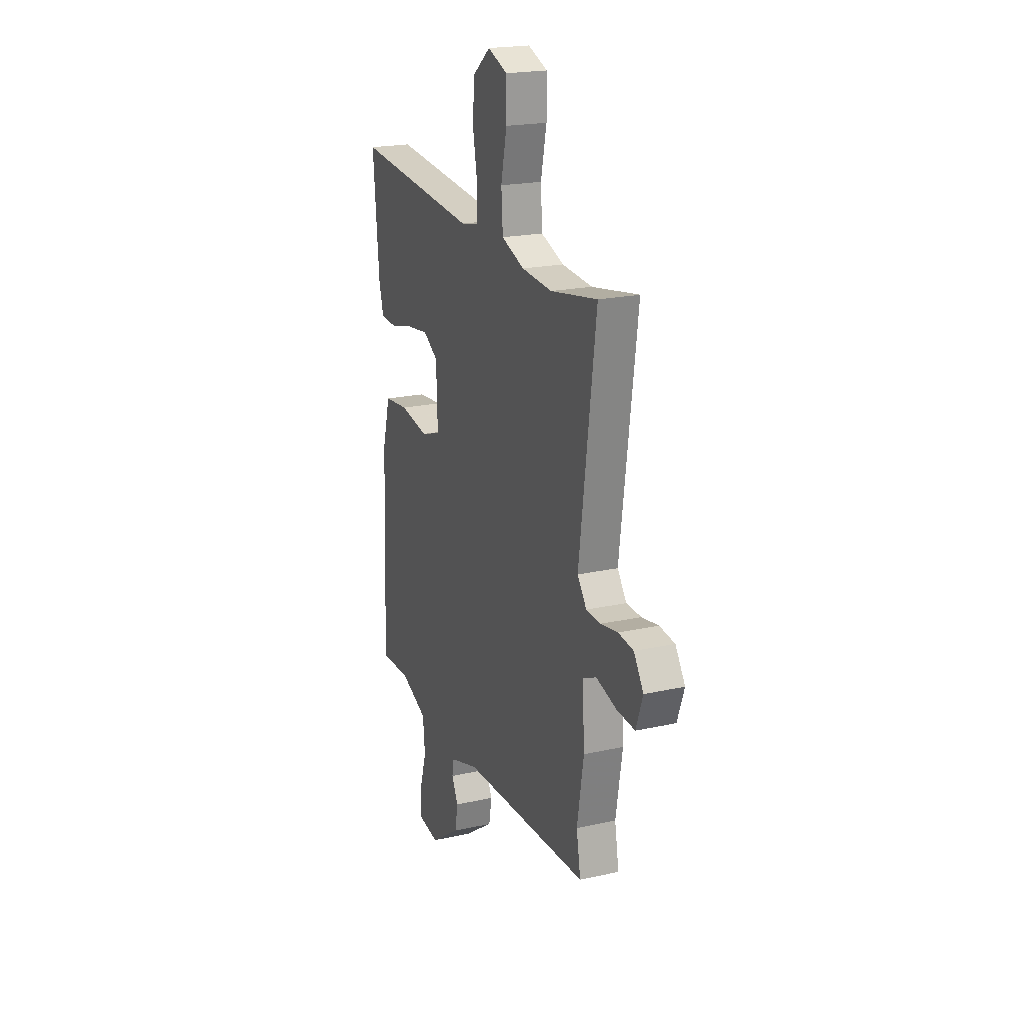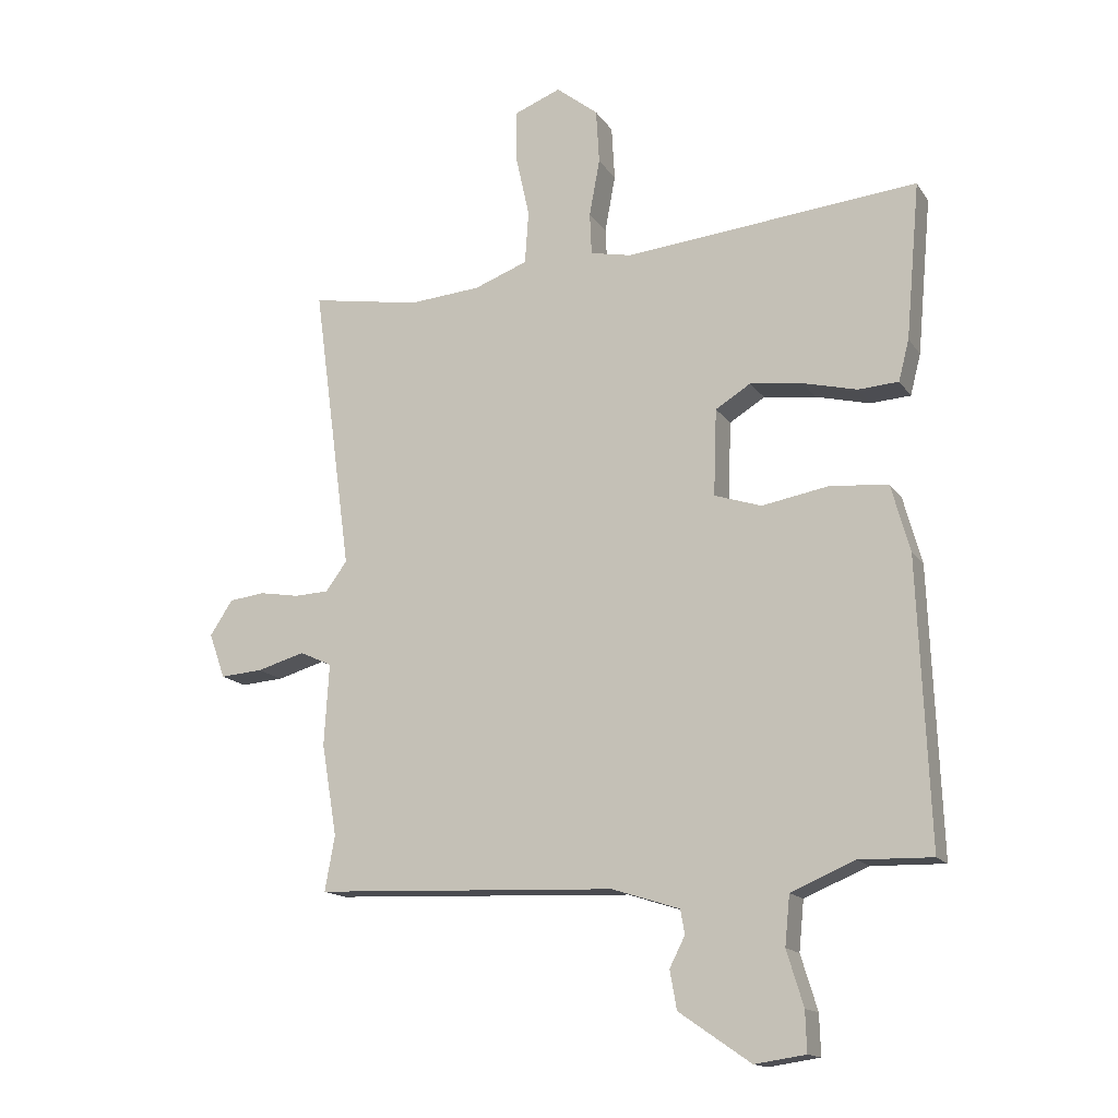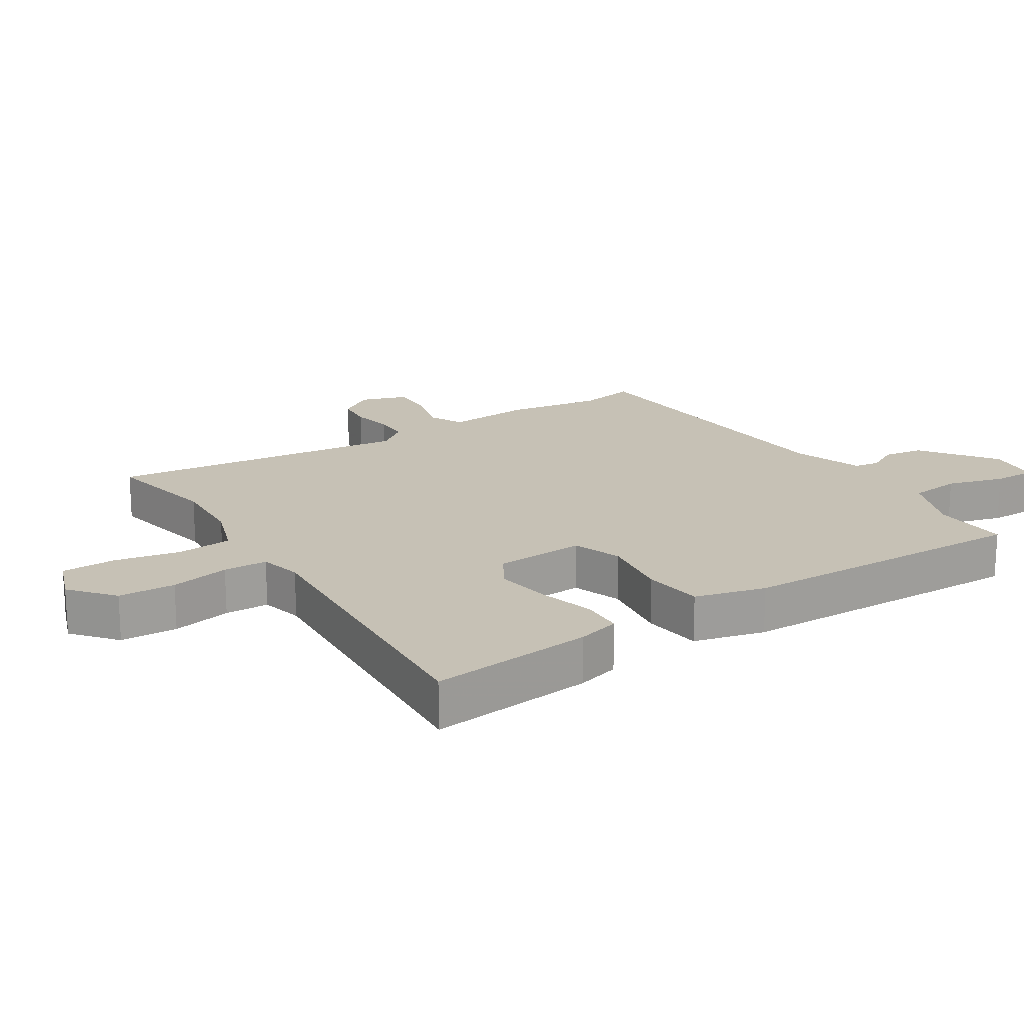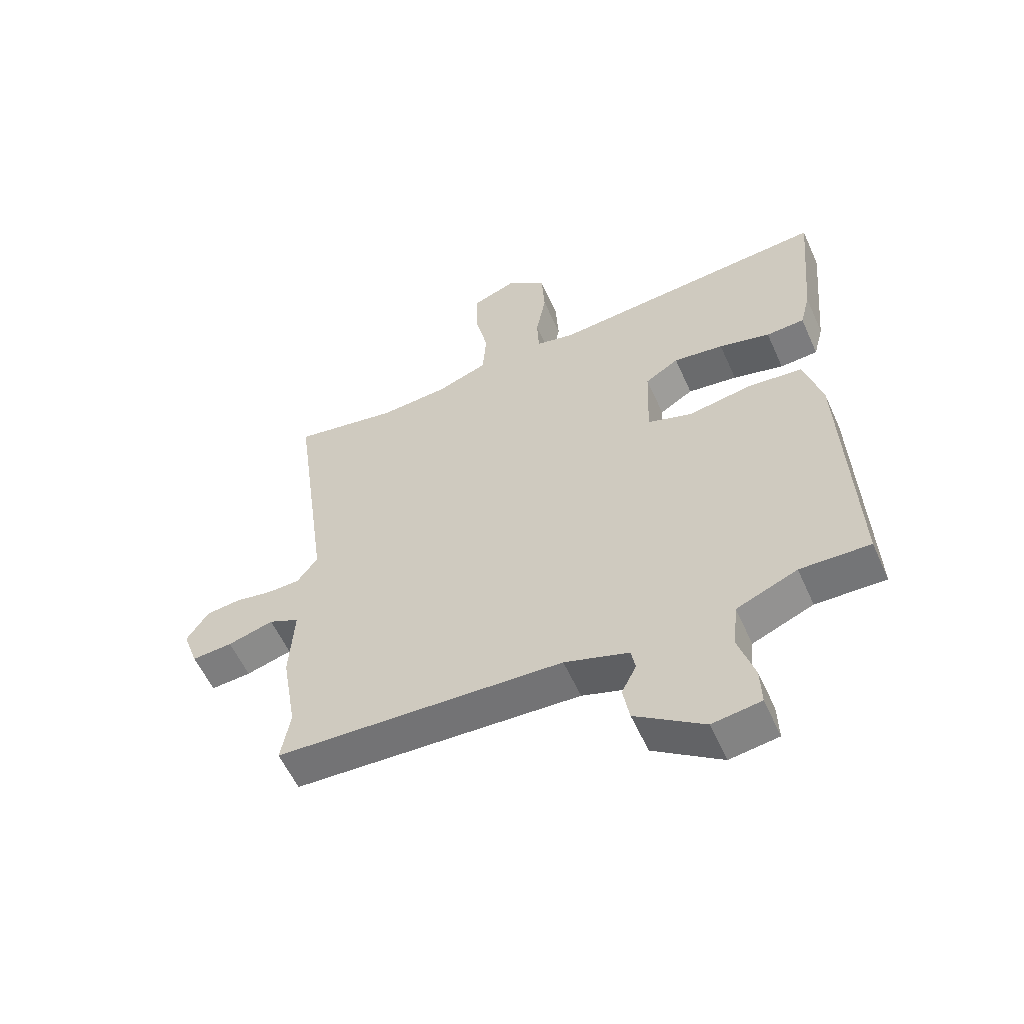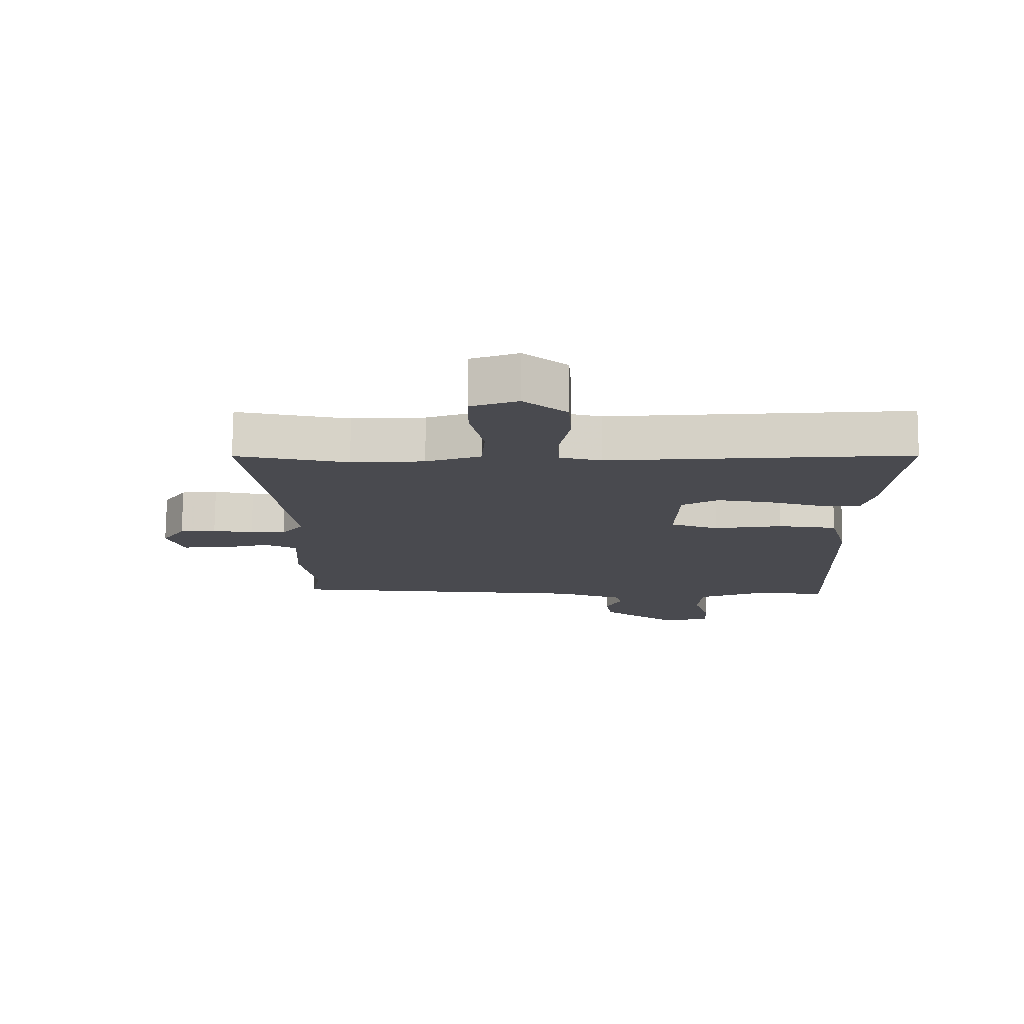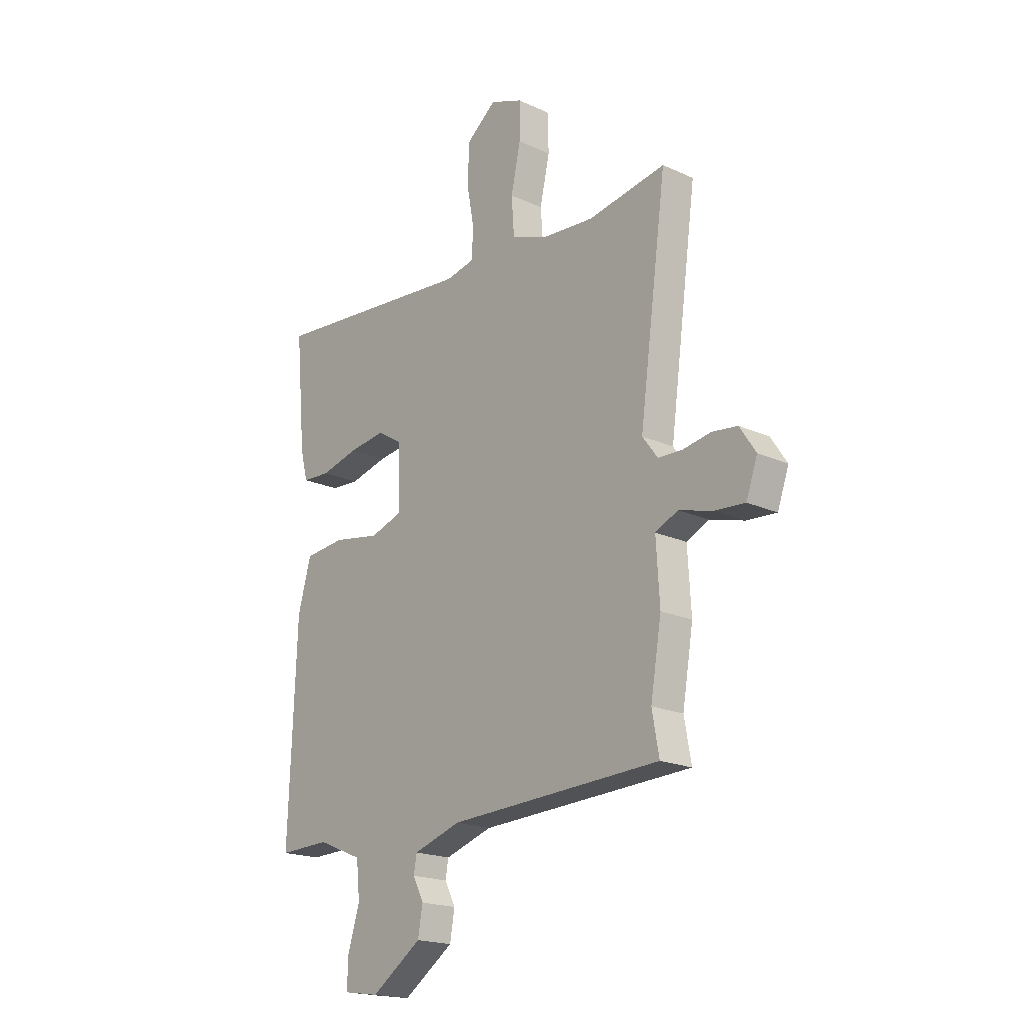
<metadata>
{"format":"obj","ext":"obj","renderer":"f3d","projection":"perspective","resolution":1024,"background":"white","views":[{"elev":20.5,"azim":-112.1,"up":"+Z"},{"elev":-15.3,"azim":22.6,"up":"+Z"},{"elev":18.8,"azim":56.2,"up":"+Y"},{"elev":-57.2,"azim":24.0,"up":"+Z"},{"elev":76.4,"azim":0.5,"up":"+Z"},{"elev":-19.3,"azim":-130.7,"up":"+Z"}]}
</metadata>
<code>
v -0.539 0.07 0.507
v -0.361 0.07 0.476
v -0.245 0.07 0.485
v -0.158 0.07 0.517
v -0.152 0.07 0.602
v -0.174 0.07 0.703
v -0.174 0.07 0.787
v -0.099 0.07 0.816
v -0.031 0.07 0.762
v -0.026 0.07 0.674
v -0.043 0.07 0.582
v -0.04 0.07 0.514
v 0.026 0.07 0.5
v 0.502 0.07 0.544
v 0.479 0.07 0.291
v 0.462 0.07 0.225
v 0.397 0.07 0.221
v 0.31 0.07 0.243
v 0.225 0.07 0.254
v 0.168 0.07 0.219
v 0.163 0.07 0.079
v 0.239 0.07 0.054
v 0.348 0.07 0.073
v 0.441 0.07 0.064
v 0.471 0.07 -0.045
v 0.489 0.07 -0.501
v 0.371 0.07 -0.498
v 0.268 0.07 -0.541
v 0.26 0.07 -0.621
v 0.287 0.07 -0.709
v 0.289 0.07 -0.774
v 0.207 0.07 -0.786
v 0.091 0.07 -0.706
v 0.08 0.07 -0.644
v 0.105 0.07 -0.595
v 0.098 0.07 -0.556
v -0.011 0.07 -0.521
v -0.5 0.07 -0.5
v -0.484 0.07 -0.411
v -0.509 0.07 -0.263
v -0.501 0.07 -0.131
v -0.553 0.07 -0.107
v -0.631 0.07 -0.129
v -0.7 0.07 -0.134
v -0.726 0.07 -0.061
v -0.689 0.07 -0.005
v -0.631 0.07 0.002
v -0.567 0.07 -0.009
v -0.511 0.07 -0.007
v -0.476 0.07 0.04
v -0.539 0 0.507
v -0.361 0 0.476
v -0.245 0 0.485
v -0.158 0 0.517
v -0.152 0 0.602
v -0.174 0 0.703
v -0.174 0 0.787
v -0.099 0 0.816
v -0.031 0 0.762
v -0.026 0 0.674
v -0.043 0 0.582
v -0.04 0 0.514
v 0.026 0 0.5
v 0.502 0 0.544
v 0.479 0 0.291
v 0.462 0 0.225
v 0.397 0 0.221
v 0.31 0 0.243
v 0.225 0 0.254
v 0.168 0 0.219
v 0.163 0 0.079
v 0.239 0 0.054
v 0.348 0 0.073
v 0.441 0 0.064
v 0.471 0 -0.045
v 0.489 0 -0.501
v 0.371 0 -0.498
v 0.268 0 -0.541
v 0.26 0 -0.621
v 0.287 0 -0.709
v 0.289 0 -0.774
v 0.207 0 -0.786
v 0.091 0 -0.706
v 0.08 0 -0.644
v 0.105 0 -0.595
v 0.098 0 -0.556
v -0.011 0 -0.521
v -0.5 0 -0.5
v -0.484 0 -0.411
v -0.509 0 -0.263
v -0.501 0 -0.131
v -0.553 0 -0.107
v -0.631 0 -0.129
v -0.7 0 -0.134
v -0.726 0 -0.061
v -0.689 0 -0.005
v -0.631 0 0.002
v -0.567 0 -0.009
v -0.511 0 -0.007
v -0.476 0 0.04
f 45 46 47 48
f 45 48 49
f 42 43 44 45
f 42 45 49
f 41 42 49 50
f 39 40 41 50
f 37 38 39
f 32 33 34 35
f 32 35 36
f 29 30 31 32
f 28 29 32 36
f 27 28 36 37
f 25 26 27
f 22 23 24 25
f 21 22 25 27
f 15 16 17 18
f 13 14 15 18
f 12 13 18 19
f 8 9 10 11
f 8 11 12
f 5 6 7 8
f 4 5 8 12
f 3 4 12 19
f 50 1 2
f 21 27 37 39
f 20 21 39 50
f 19 20 50
f 2 3 19 50
f 98 97 96 95
f 99 98 95
f 95 94 93 92
f 99 95 92
f 100 99 92 91
f 100 91 90 89
f 89 88 87
f 85 84 83 82
f 86 85 82
f 82 81 80 79
f 86 82 79 78
f 87 86 78 77
f 77 76 75
f 75 74 73 72
f 77 75 72 71
f 68 67 66 65
f 68 65 64 63
f 69 68 63 62
f 61 60 59 58
f 62 61 58
f 58 57 56 55
f 62 58 55 54
f 69 62 54 53
f 52 51 100
f 89 87 77 71
f 100 89 71 70
f 100 70 69
f 100 69 53 52
f 1 51 52 2
f 2 52 53 3
f 3 53 54 4
f 4 54 55 5
f 5 55 56 6
f 6 56 57 7
f 7 57 58 8
f 8 58 59 9
f 9 59 60 10
f 10 60 61 11
f 11 61 62 12
f 12 62 63 13
f 13 63 64 14
f 14 64 65 15
f 15 65 66 16
f 16 66 67 17
f 17 67 68 18
f 18 68 69 19
f 19 69 70 20
f 20 70 71 21
f 21 71 72 22
f 22 72 73 23
f 23 73 74 24
f 24 74 75 25
f 25 75 76 26
f 26 76 77 27
f 27 77 78 28
f 28 78 79 29
f 29 79 80 30
f 30 80 81 31
f 31 81 82 32
f 32 82 83 33
f 33 83 84 34
f 34 84 85 35
f 35 85 86 36
f 36 86 87 37
f 37 87 88 38
f 38 88 89 39
f 39 89 90 40
f 40 90 91 41
f 41 91 92 42
f 42 92 93 43
f 43 93 94 44
f 44 94 95 45
f 45 95 96 46
f 46 96 97 47
f 47 97 98 48
f 48 98 99 49
f 49 99 100 50
f 50 100 51 1

</code>
